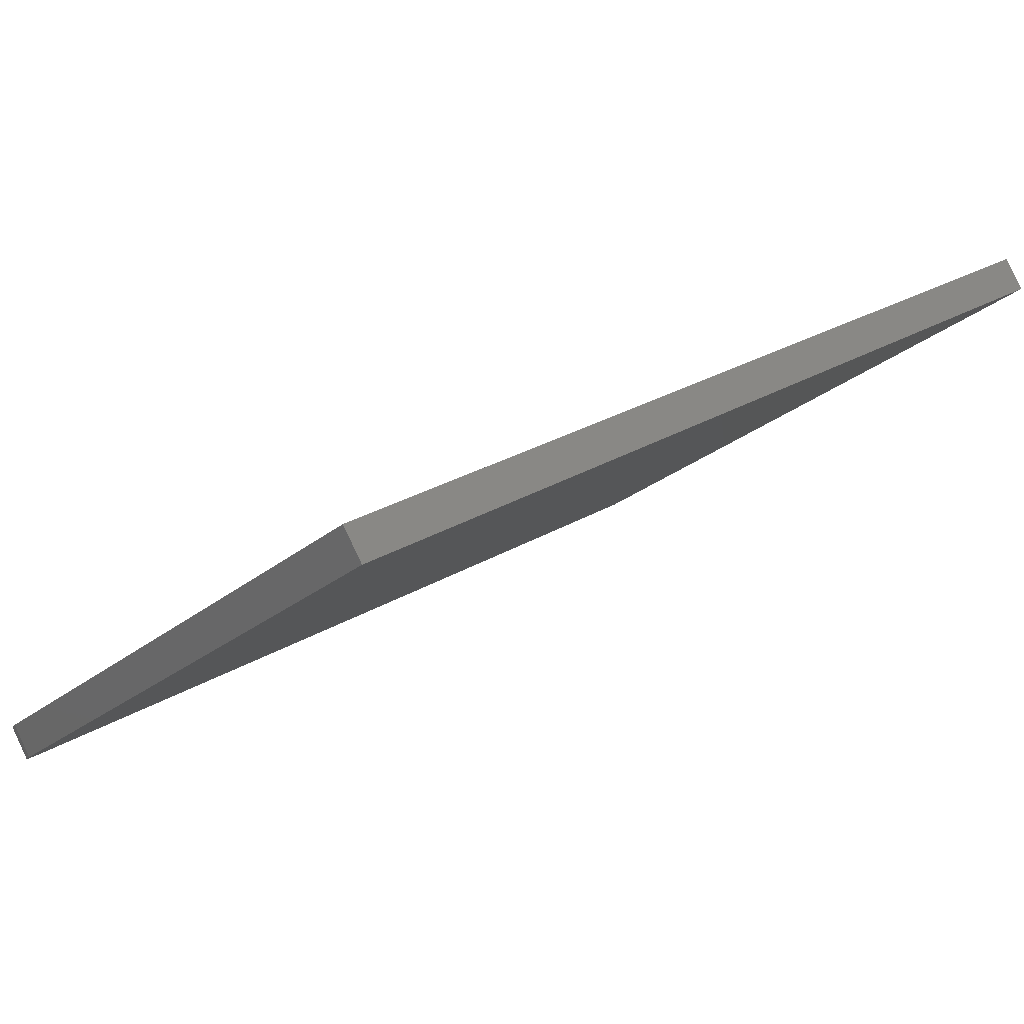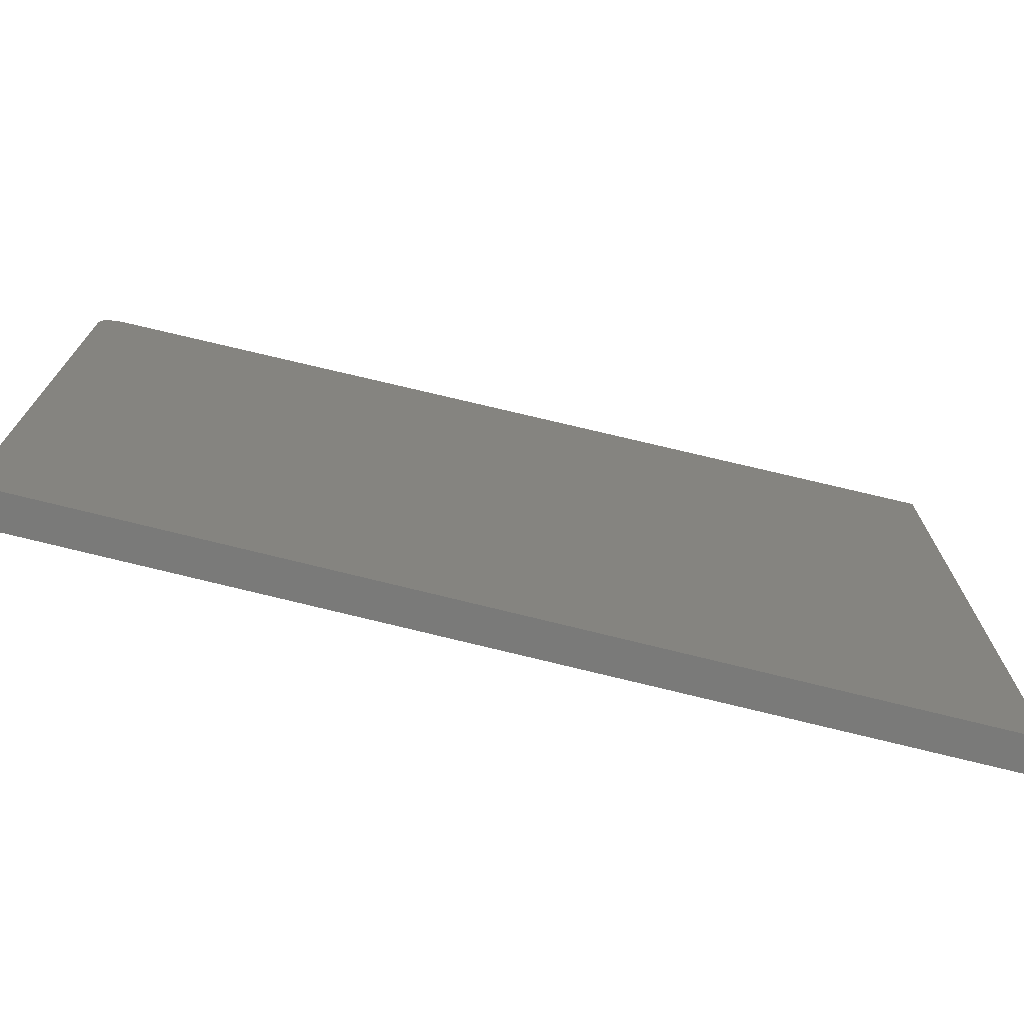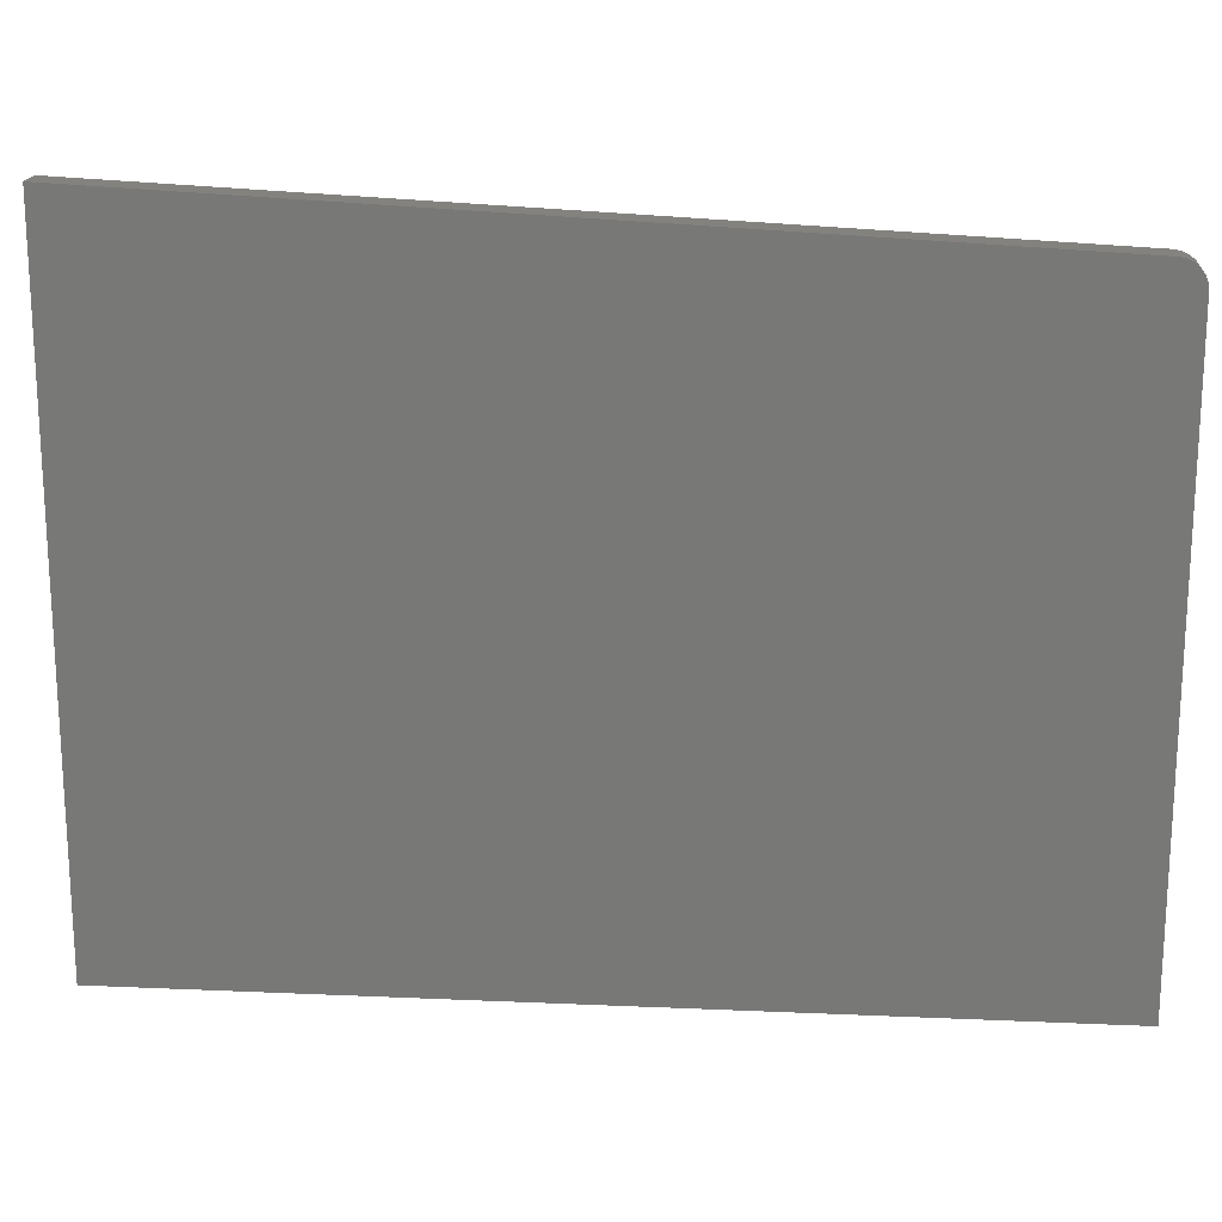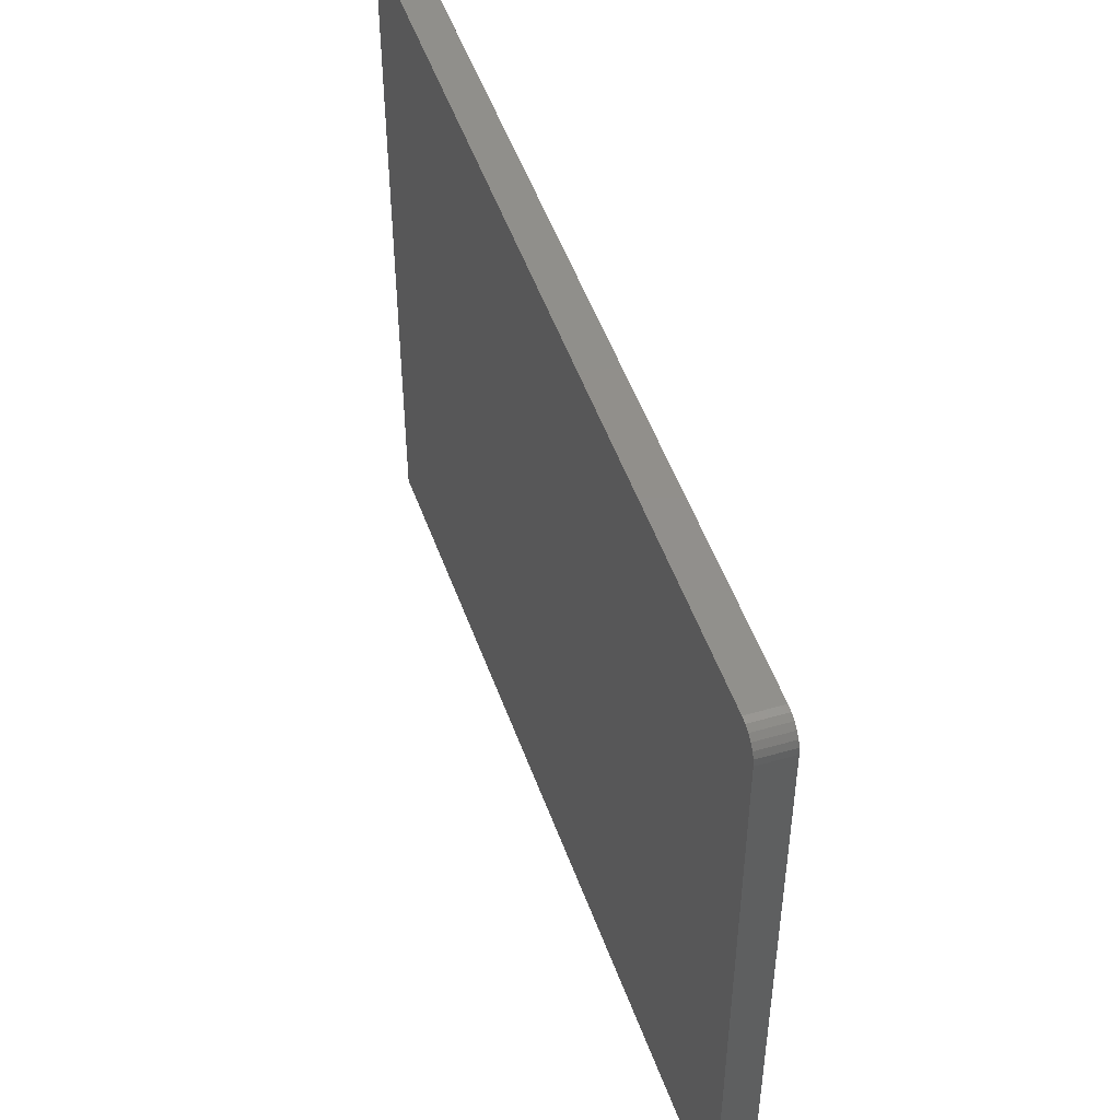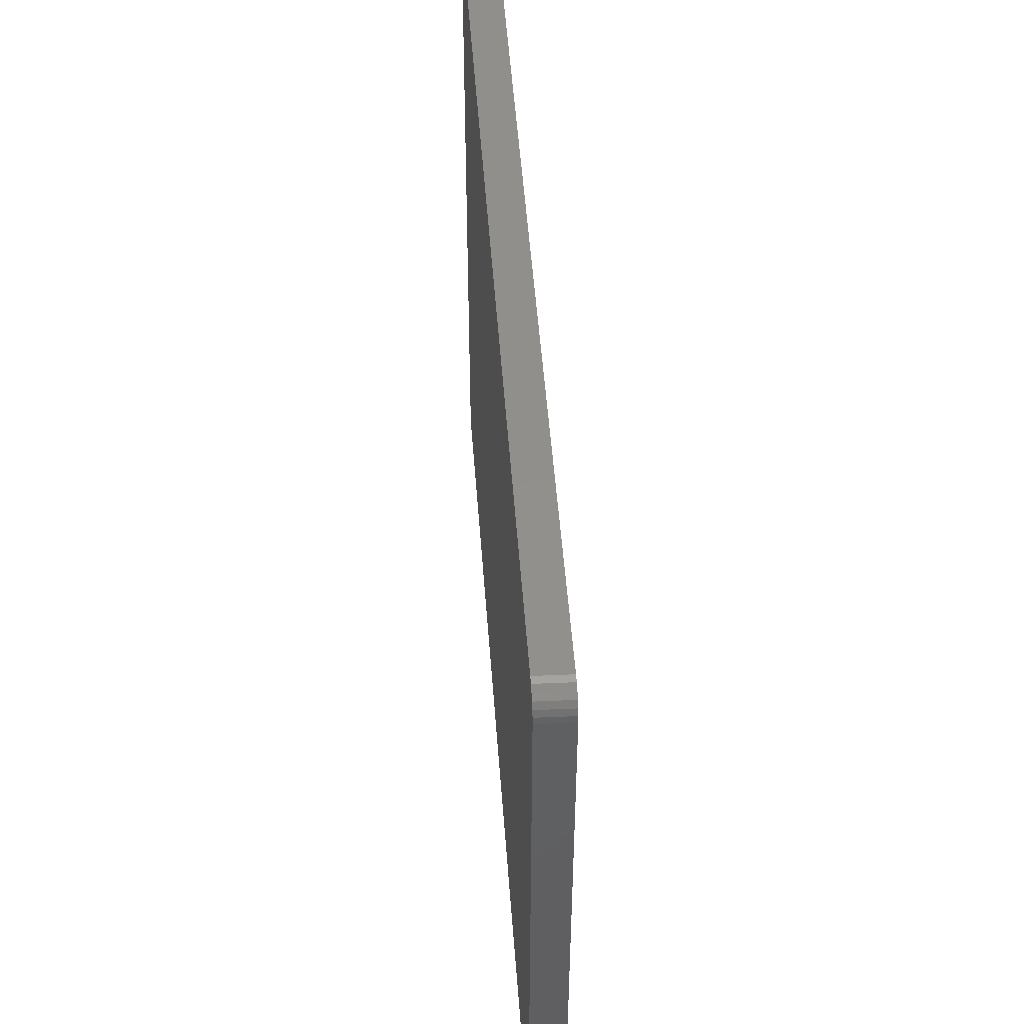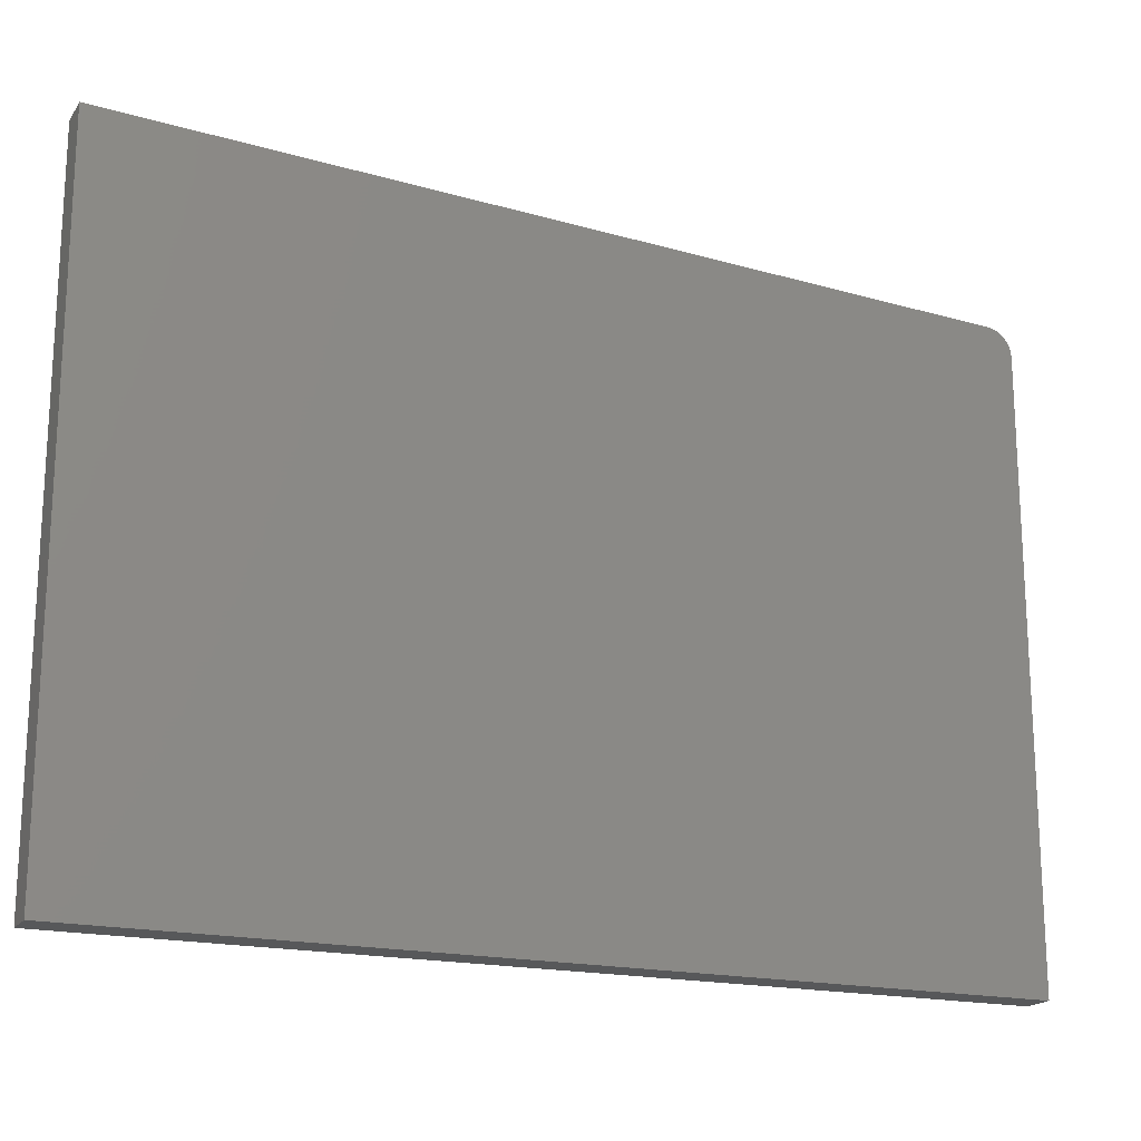
<metadata>
{"format":"stl","ext":"stl","renderer":"f3d","projection":"perspective","resolution":1024,"background":"white","views":[{"elev":-22.9,"azim":-34.9,"up":"+Z"},{"elev":-73.2,"azim":-45.8,"up":"+Y"},{"elev":18.6,"azim":153.1,"up":"+Y"},{"elev":48.1,"azim":-140.8,"up":"+Y"},{"elev":48.3,"azim":-125.8,"up":"+Y"},{"elev":-18.6,"azim":124.2,"up":"+Y"}]}
</metadata>
<code>
# stl→obj: 20 verts, 36 faces
v 1.199e+04 602.3 3709
v 1.199e+04 0 3709
v 1.133e+04 563.9 3301
v 1.131e+04 0 3290
v 1.131e+04 540.9 3290
v 1.131e+04 546.7 3290
v 1.131e+04 552.1 3291
v 1.132e+04 556.7 3293
v 1.132e+04 560.4 3295
v 1.132e+04 562.8 3298
v 1.131e+04 562.9 3327
v 1.197e+04 601.4 3735
v 1.197e+04 0 3735
v 1.129e+04 0 3315
v 1.129e+04 540 3315
v 1.131e+04 561.9 3324
v 1.13e+04 559.5 3321
v 1.13e+04 555.8 3318
v 1.13e+04 551.1 3317
v 1.13e+04 545.7 3316
f 1 2 3
f 3 2 4
f 5 3 4
f 5 6 3
f 3 6 7
f 8 3 7
f 8 9 3
f 3 9 10
f 11 12 3
f 3 12 1
f 13 2 12
f 12 2 1
f 14 4 13
f 13 4 2
f 5 4 15
f 15 4 14
f 3 10 11
f 11 10 16
f 16 10 9
f 17 9 8
f 18 8 7
f 19 7 6
f 20 6 5
f 15 20 5
f 20 19 6
f 19 18 7
f 18 17 8
f 17 16 9
f 12 11 13
f 13 11 14
f 14 11 15
f 15 11 20
f 20 11 19
f 19 11 18
f 18 11 17
f 17 11 16

</code>
